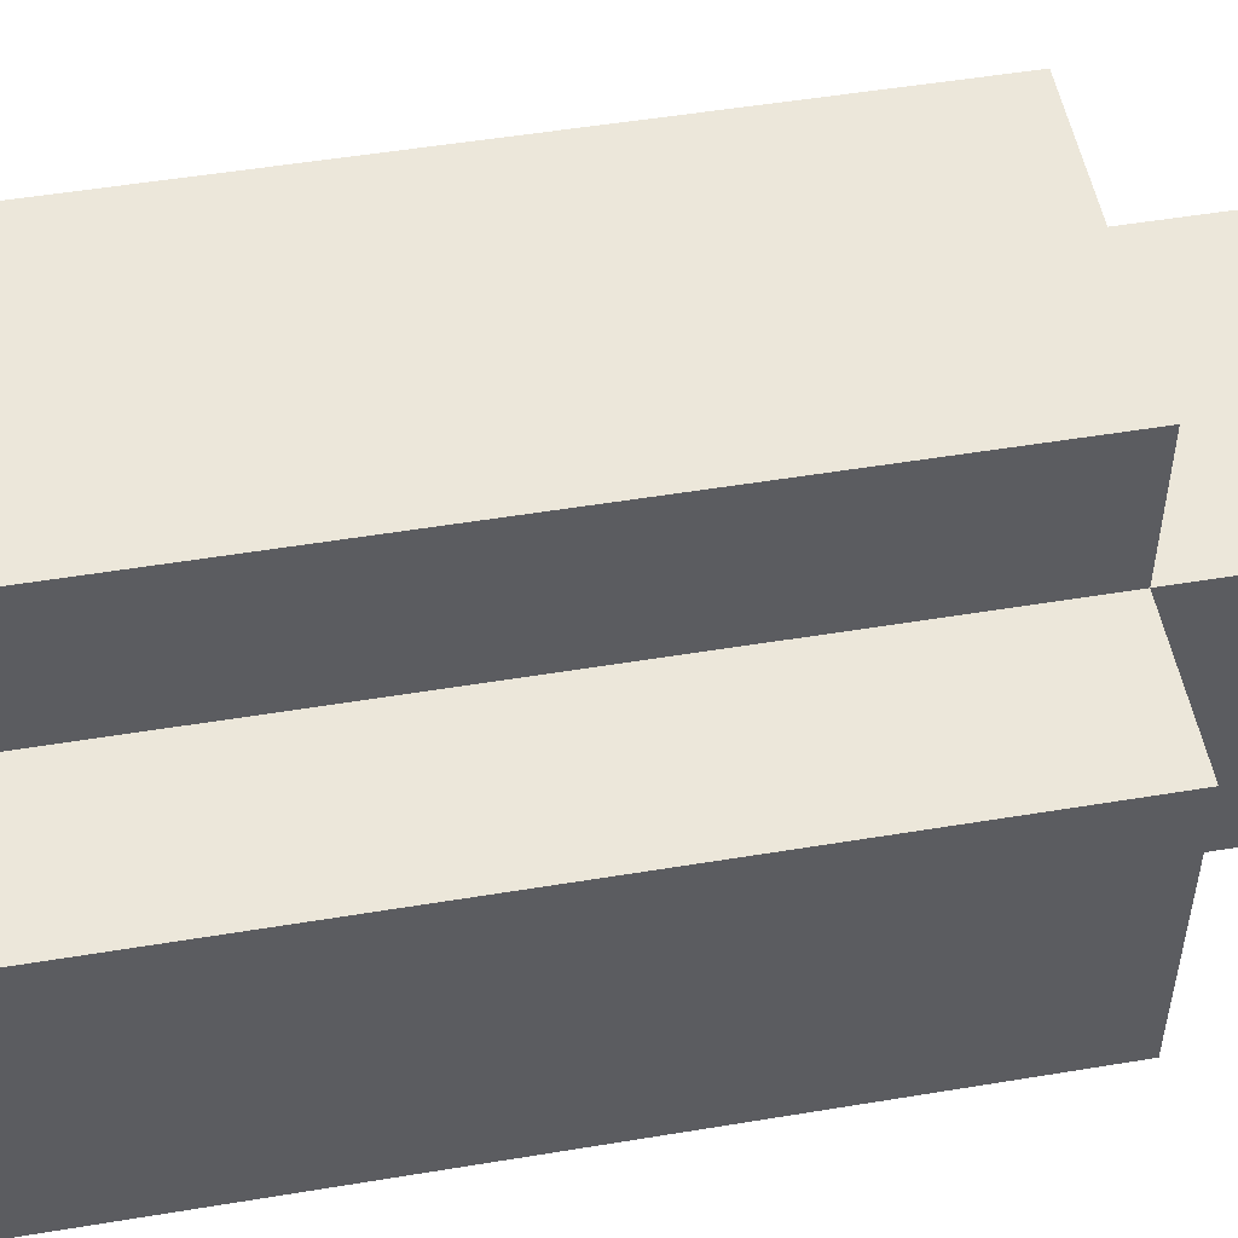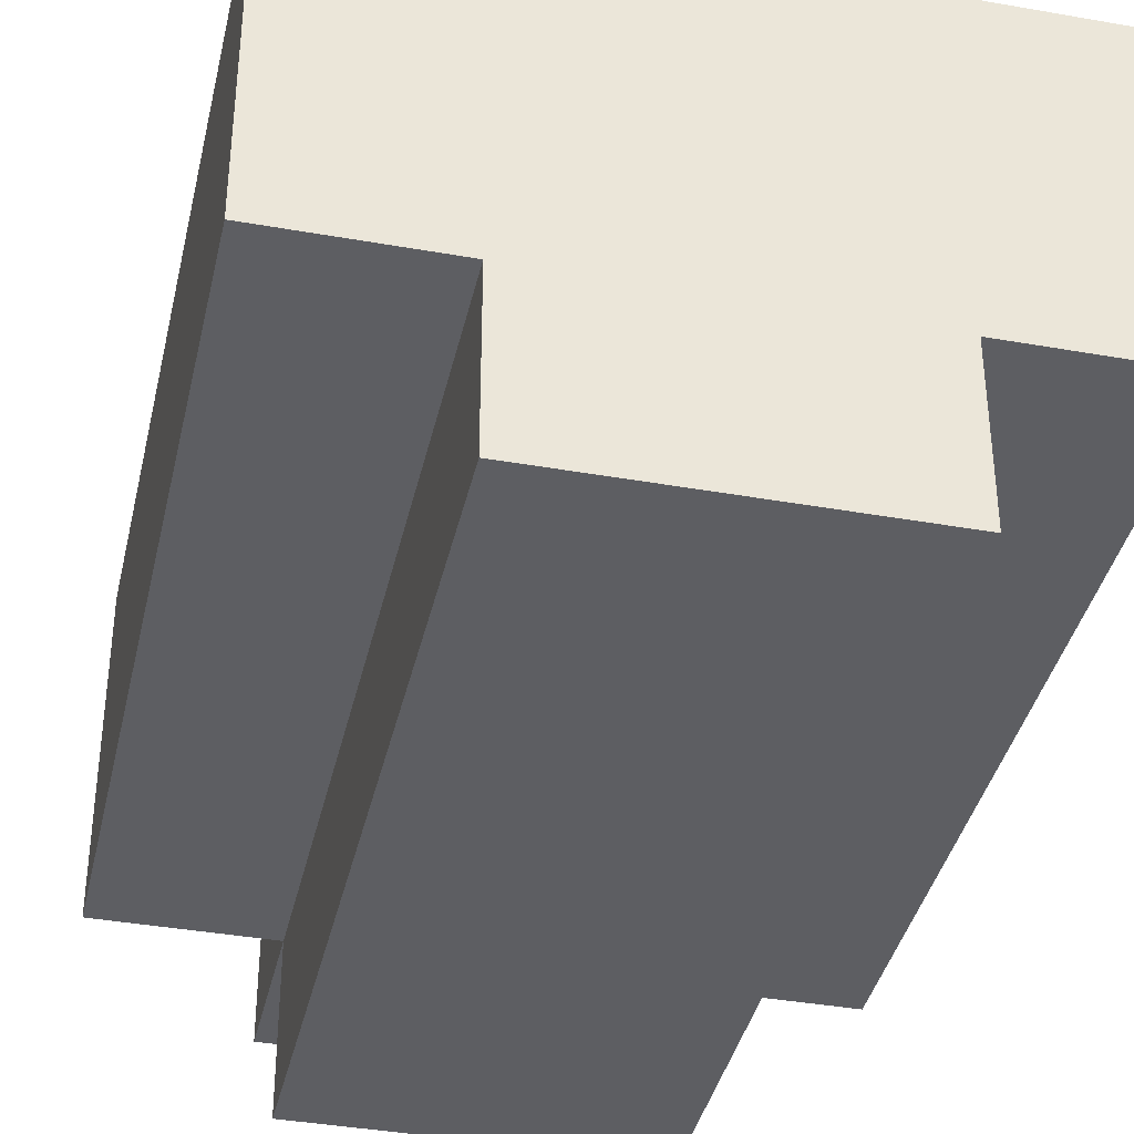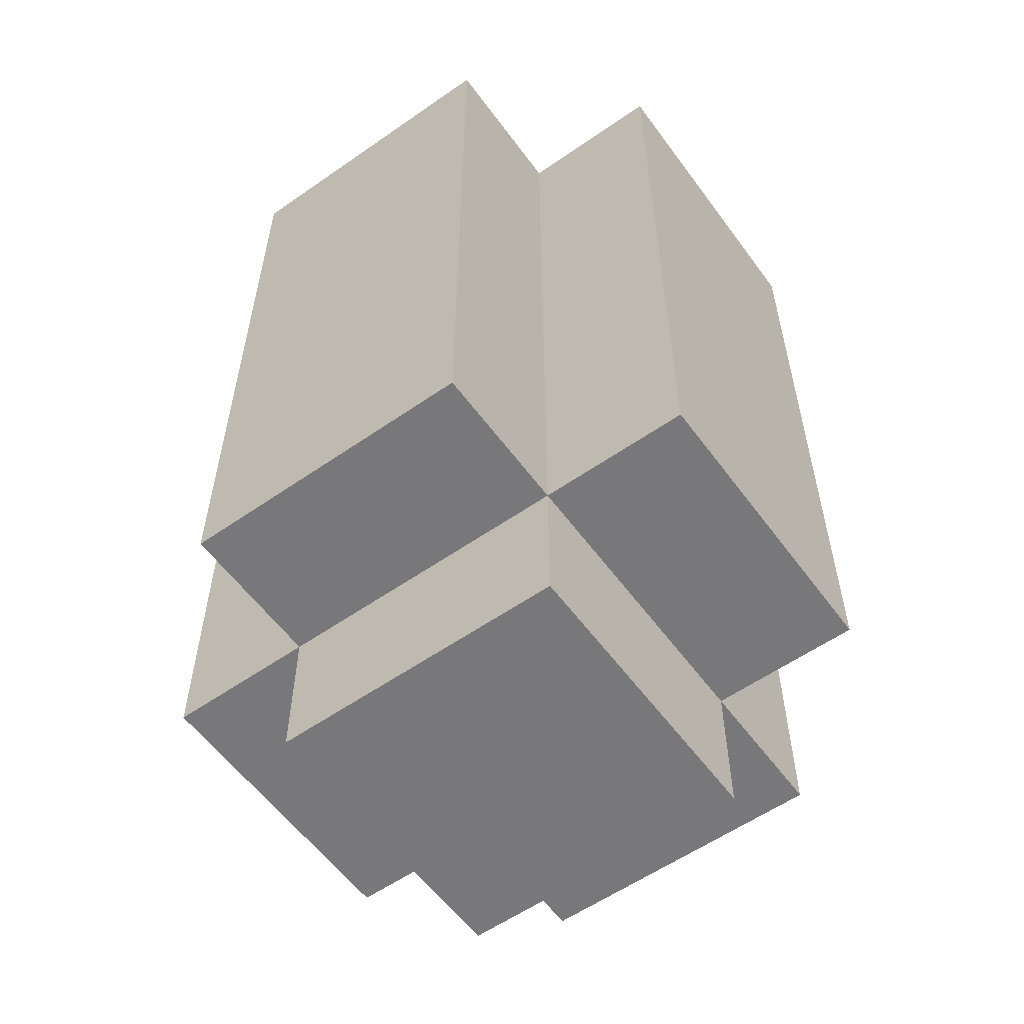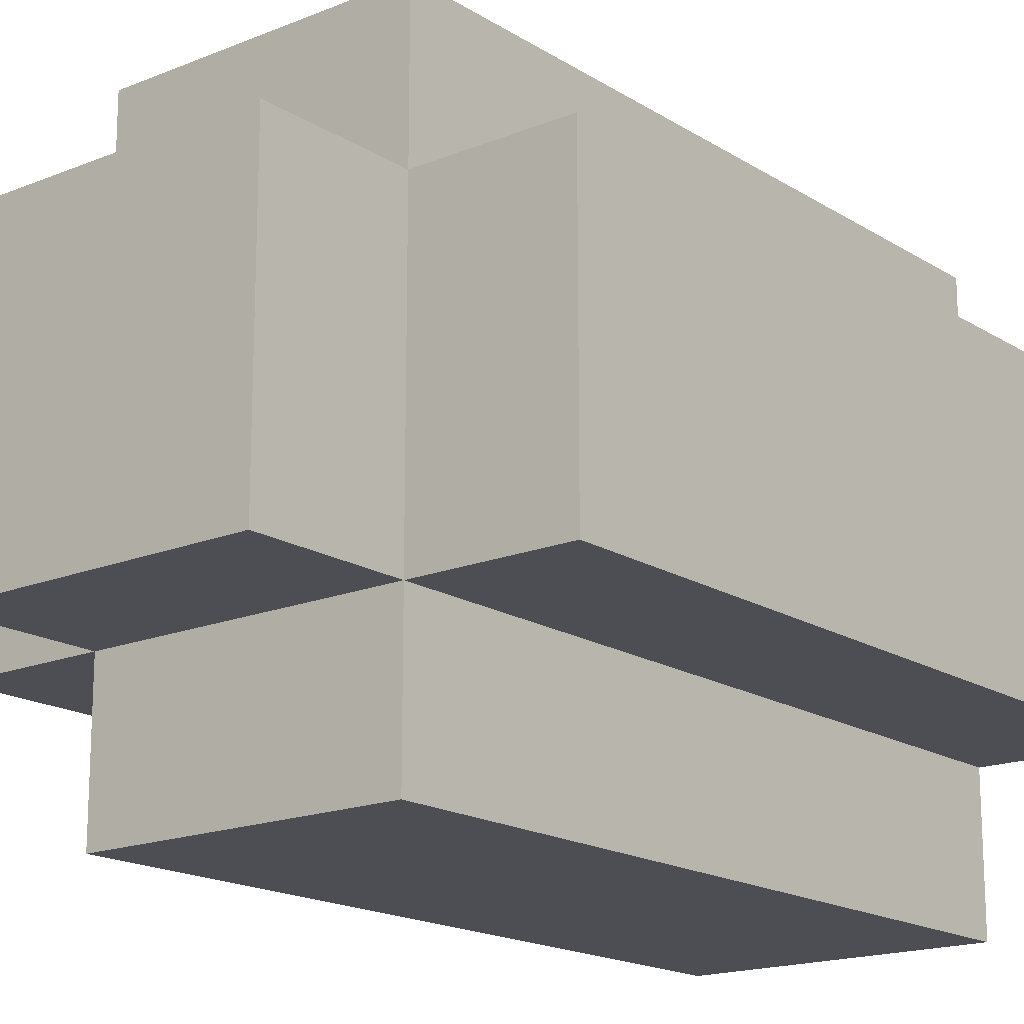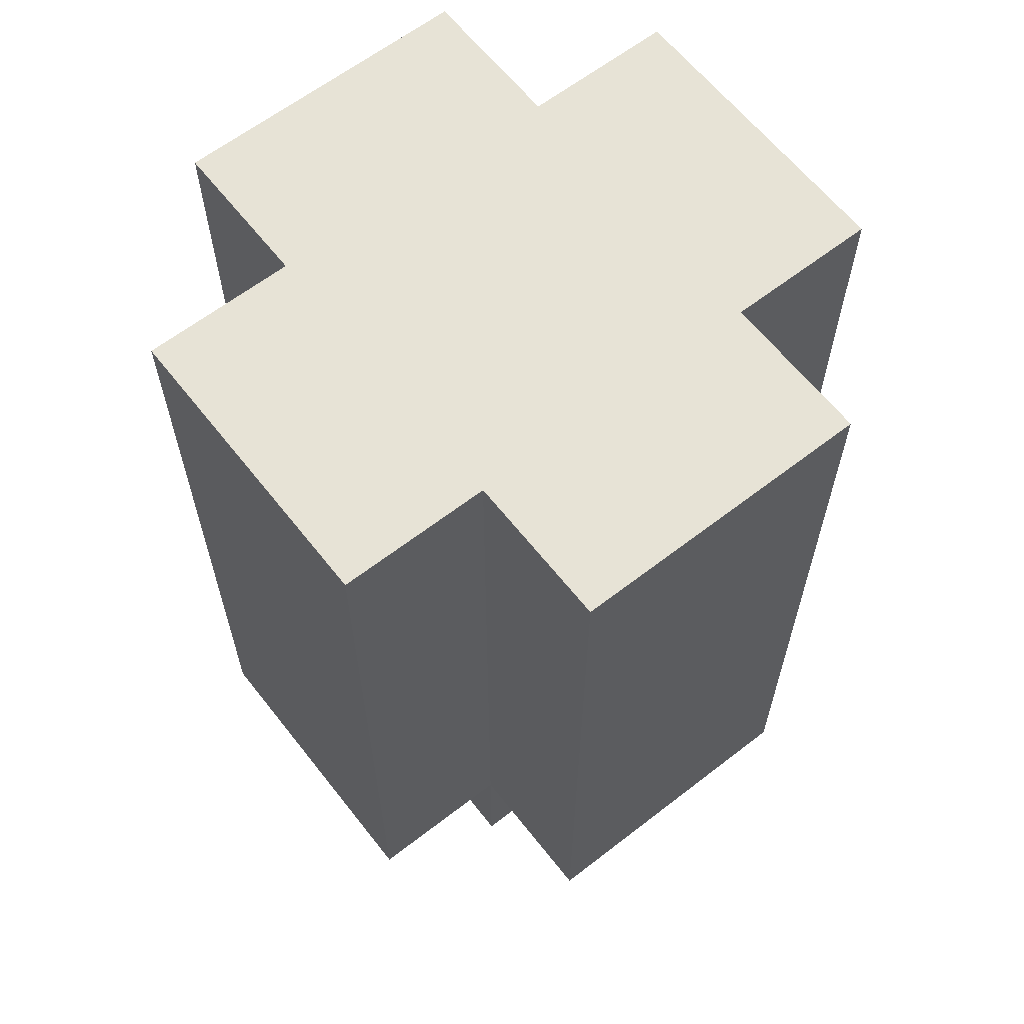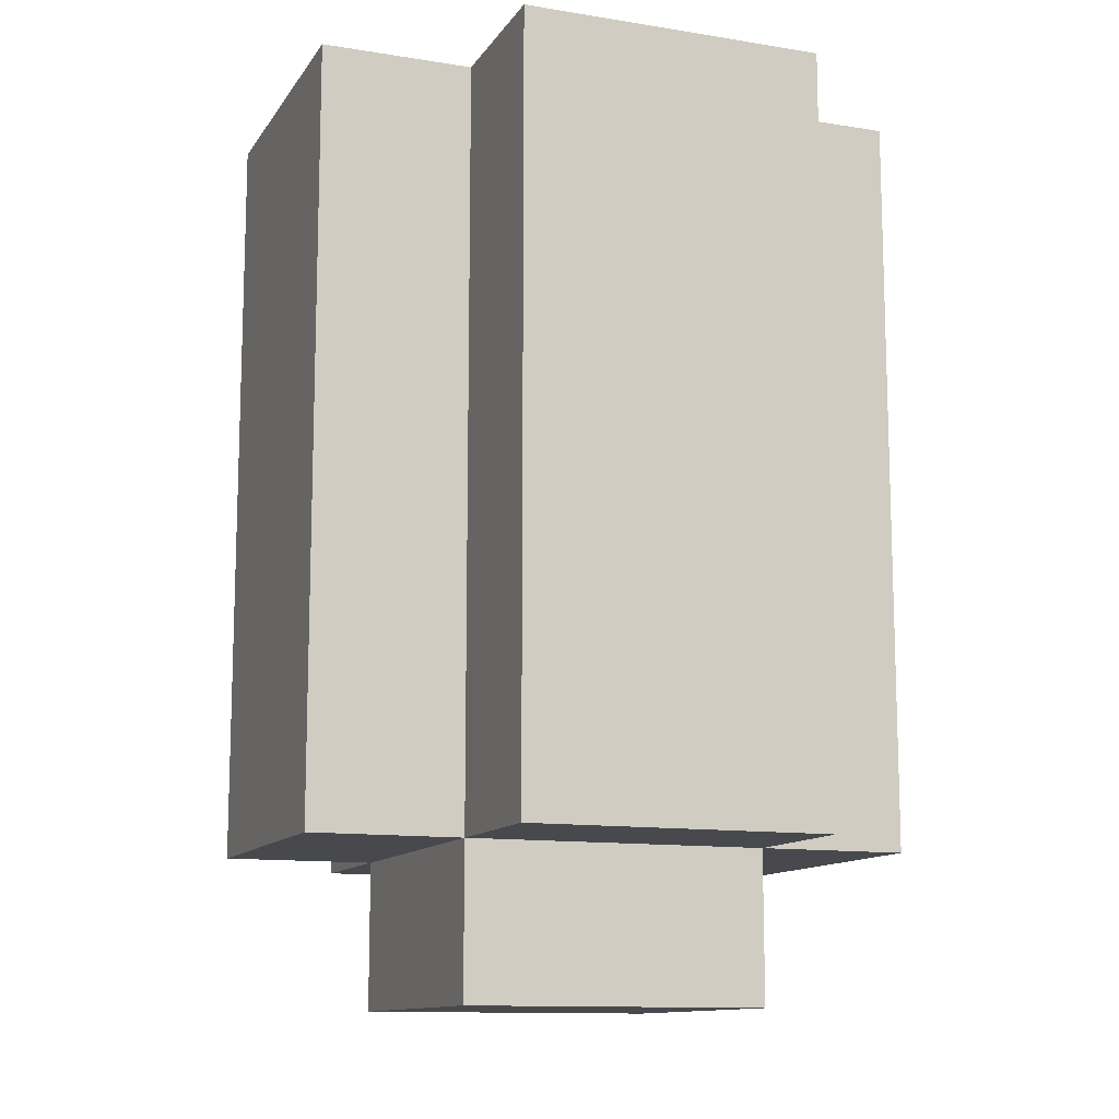
<metadata>
{"format":"obj","ext":"obj","renderer":"f3d","projection":"perspective","resolution":1024,"background":"white","views":[{"elev":51.7,"azim":79.8,"up":"+Y"},{"elev":-38.6,"azim":-12.6,"up":"+Y"},{"elev":-57.5,"azim":-144.1,"up":"+Z"},{"elev":-17.3,"azim":-140.9,"up":"+Y"},{"elev":62.7,"azim":-128.1,"up":"+Z"},{"elev":-12.0,"azim":69.0,"up":"+Z"}]}
</metadata>
<code>
o Jar_Tall_Red-11
v -0.04 0.02 0.06
v -0.04 -0.02 0.06
v -0.04 0.02 0
v -0.04 -0.02 0
v -0.04 0.02 -0.04
v -0.04 -0.02 -0.04
v -0.02 0.04 0.06
v -0.02 0.02 0.06
v -0.02 -0.02 0.06
v -0.02 -0.04 0.06
v -0.02 0.04 0
v -0.02 0.02 0
v -0.02 -0.02 0
v -0.02 -0.04 0
v -0.02 0.04 -0.04
v -0.02 0.02 -0.04
v -0.02 -0.02 -0.04
v -0.02 -0.04 -0.04
v -0.02 0.02 -0.06
v -0.02 -0.02 -0.06
v 0.02 0.04 0.06
v 0.02 0.02 0.06
v 0.02 -0.02 0.06
v 0.02 -0.04 0.06
v 0.02 0.04 0
v 0.02 0.02 0
v 0.02 -0.02 0
v 0.02 -0.04 0
v 0.02 0.04 -0.04
v 0.02 0.02 -0.04
v 0.02 -0.02 -0.04
v 0.02 -0.04 -0.04
v 0.02 0.02 -0.06
v 0.02 -0.02 -0.06
v 0.04 0.02 0.06
v 0.04 -0.02 0.06
v 0.04 0.02 0
v 0.04 -0.02 0
v 0.04 0.02 -0.04
v 0.04 -0.02 -0.04
v -0.02 0.04 0.06
v -0.02 0.04 0
v -0.02 0.04 -0.04
v 0.02 0.04 0.06
v 0.02 0.04 0
v 0.02 0.04 -0.04
v -0.04 0.02 0.06
v -0.04 0.02 0
v -0.04 0.02 -0.04
v -0.02 0.02 0.06
v -0.02 0.02 0
v -0.02 0.02 -0.04
v -0.02 0.02 -0.06
v 0.02 0.02 0.06
v 0.02 0.02 0
v 0.02 0.02 -0.04
v 0.02 0.02 -0.06
v 0.04 0.02 0.06
v 0.04 0.02 0
v 0.04 0.02 -0.04
v -0.04 -0.02 0.06
v -0.04 -0.02 0
v -0.04 -0.02 -0.04
v -0.02 -0.02 0.06
v -0.02 -0.02 0
v -0.02 -0.02 -0.04
v -0.02 -0.02 -0.06
v 0.02 -0.02 0.06
v 0.02 -0.02 0
v 0.02 -0.02 -0.04
v 0.02 -0.02 -0.06
v 0.04 -0.02 0.06
v 0.04 -0.02 0
v 0.04 -0.02 -0.04
v -0.02 -0.04 0.06
v -0.02 -0.04 0
v -0.02 -0.04 -0.04
v 0.02 -0.04 0.06
v 0.02 -0.04 0
v 0.02 -0.04 -0.04
v -0.02 0.04 0.06
v 0.02 0.04 0.06
v -0.04 0.02 0.06
v -0.02 0.02 0.06
v 0.02 0.02 0.06
v 0.04 0.02 0.06
v -0.04 -0.02 0.06
v -0.02 -0.02 0.06
v 0.02 -0.02 0.06
v 0.04 -0.02 0.06
v -0.02 -0.04 0.06
v 0.02 -0.04 0.06
v -0.02 0.04 -0.04
v 0.02 0.04 -0.04
v -0.04 0.02 -0.04
v -0.02 0.02 -0.04
v 0.02 0.02 -0.04
v 0.04 0.02 -0.04
v -0.04 -0.02 -0.04
v -0.02 -0.02 -0.04
v 0.02 -0.02 -0.04
v 0.04 -0.02 -0.04
v -0.02 -0.04 -0.04
v 0.02 -0.04 -0.04
v -0.02 0.02 -0.06
v 0.02 0.02 -0.06
v -0.02 -0.02 -0.06
v 0.02 -0.02 -0.06
f 3 2 1
f 4 2 3
f 5 4 3
f 6 4 5
f 11 8 7
f 12 8 11
f 13 10 9
f 14 10 13
f 15 12 11
f 16 12 15
f 17 14 13
f 18 14 17
f 19 17 16
f 20 17 19
f 21 22 25
f 25 22 26
f 23 24 27
f 27 24 28
f 25 26 29
f 29 26 30
f 27 28 31
f 31 28 32
f 30 31 33
f 33 31 34
f 35 36 37
f 37 36 38
f 37 38 39
f 39 38 40
f 44 42 41
f 45 43 42
f 45 42 44
f 46 43 45
f 50 48 47
f 51 49 48
f 51 48 50
f 52 49 51
f 56 53 52
f 57 53 56
f 58 55 54
f 59 56 55
f 59 55 58
f 60 56 59
f 61 62 64
f 62 63 65
f 64 62 65
f 65 63 66
f 66 67 70
f 70 67 71
f 68 69 72
f 69 70 73
f 72 69 73
f 73 70 74
f 75 76 78
f 76 77 79
f 78 76 79
f 79 77 80
f 84 82 81
f 85 82 84
f 87 84 83
f 87 86 85
f 87 85 84
f 88 86 87
f 89 86 88
f 90 86 89
f 91 89 88
f 92 89 91
f 93 94 96
f 96 94 97
f 95 96 99
f 99 96 100
f 97 98 101
f 101 98 102
f 100 101 103
f 103 101 104
f 105 106 107
f 107 106 108

</code>
